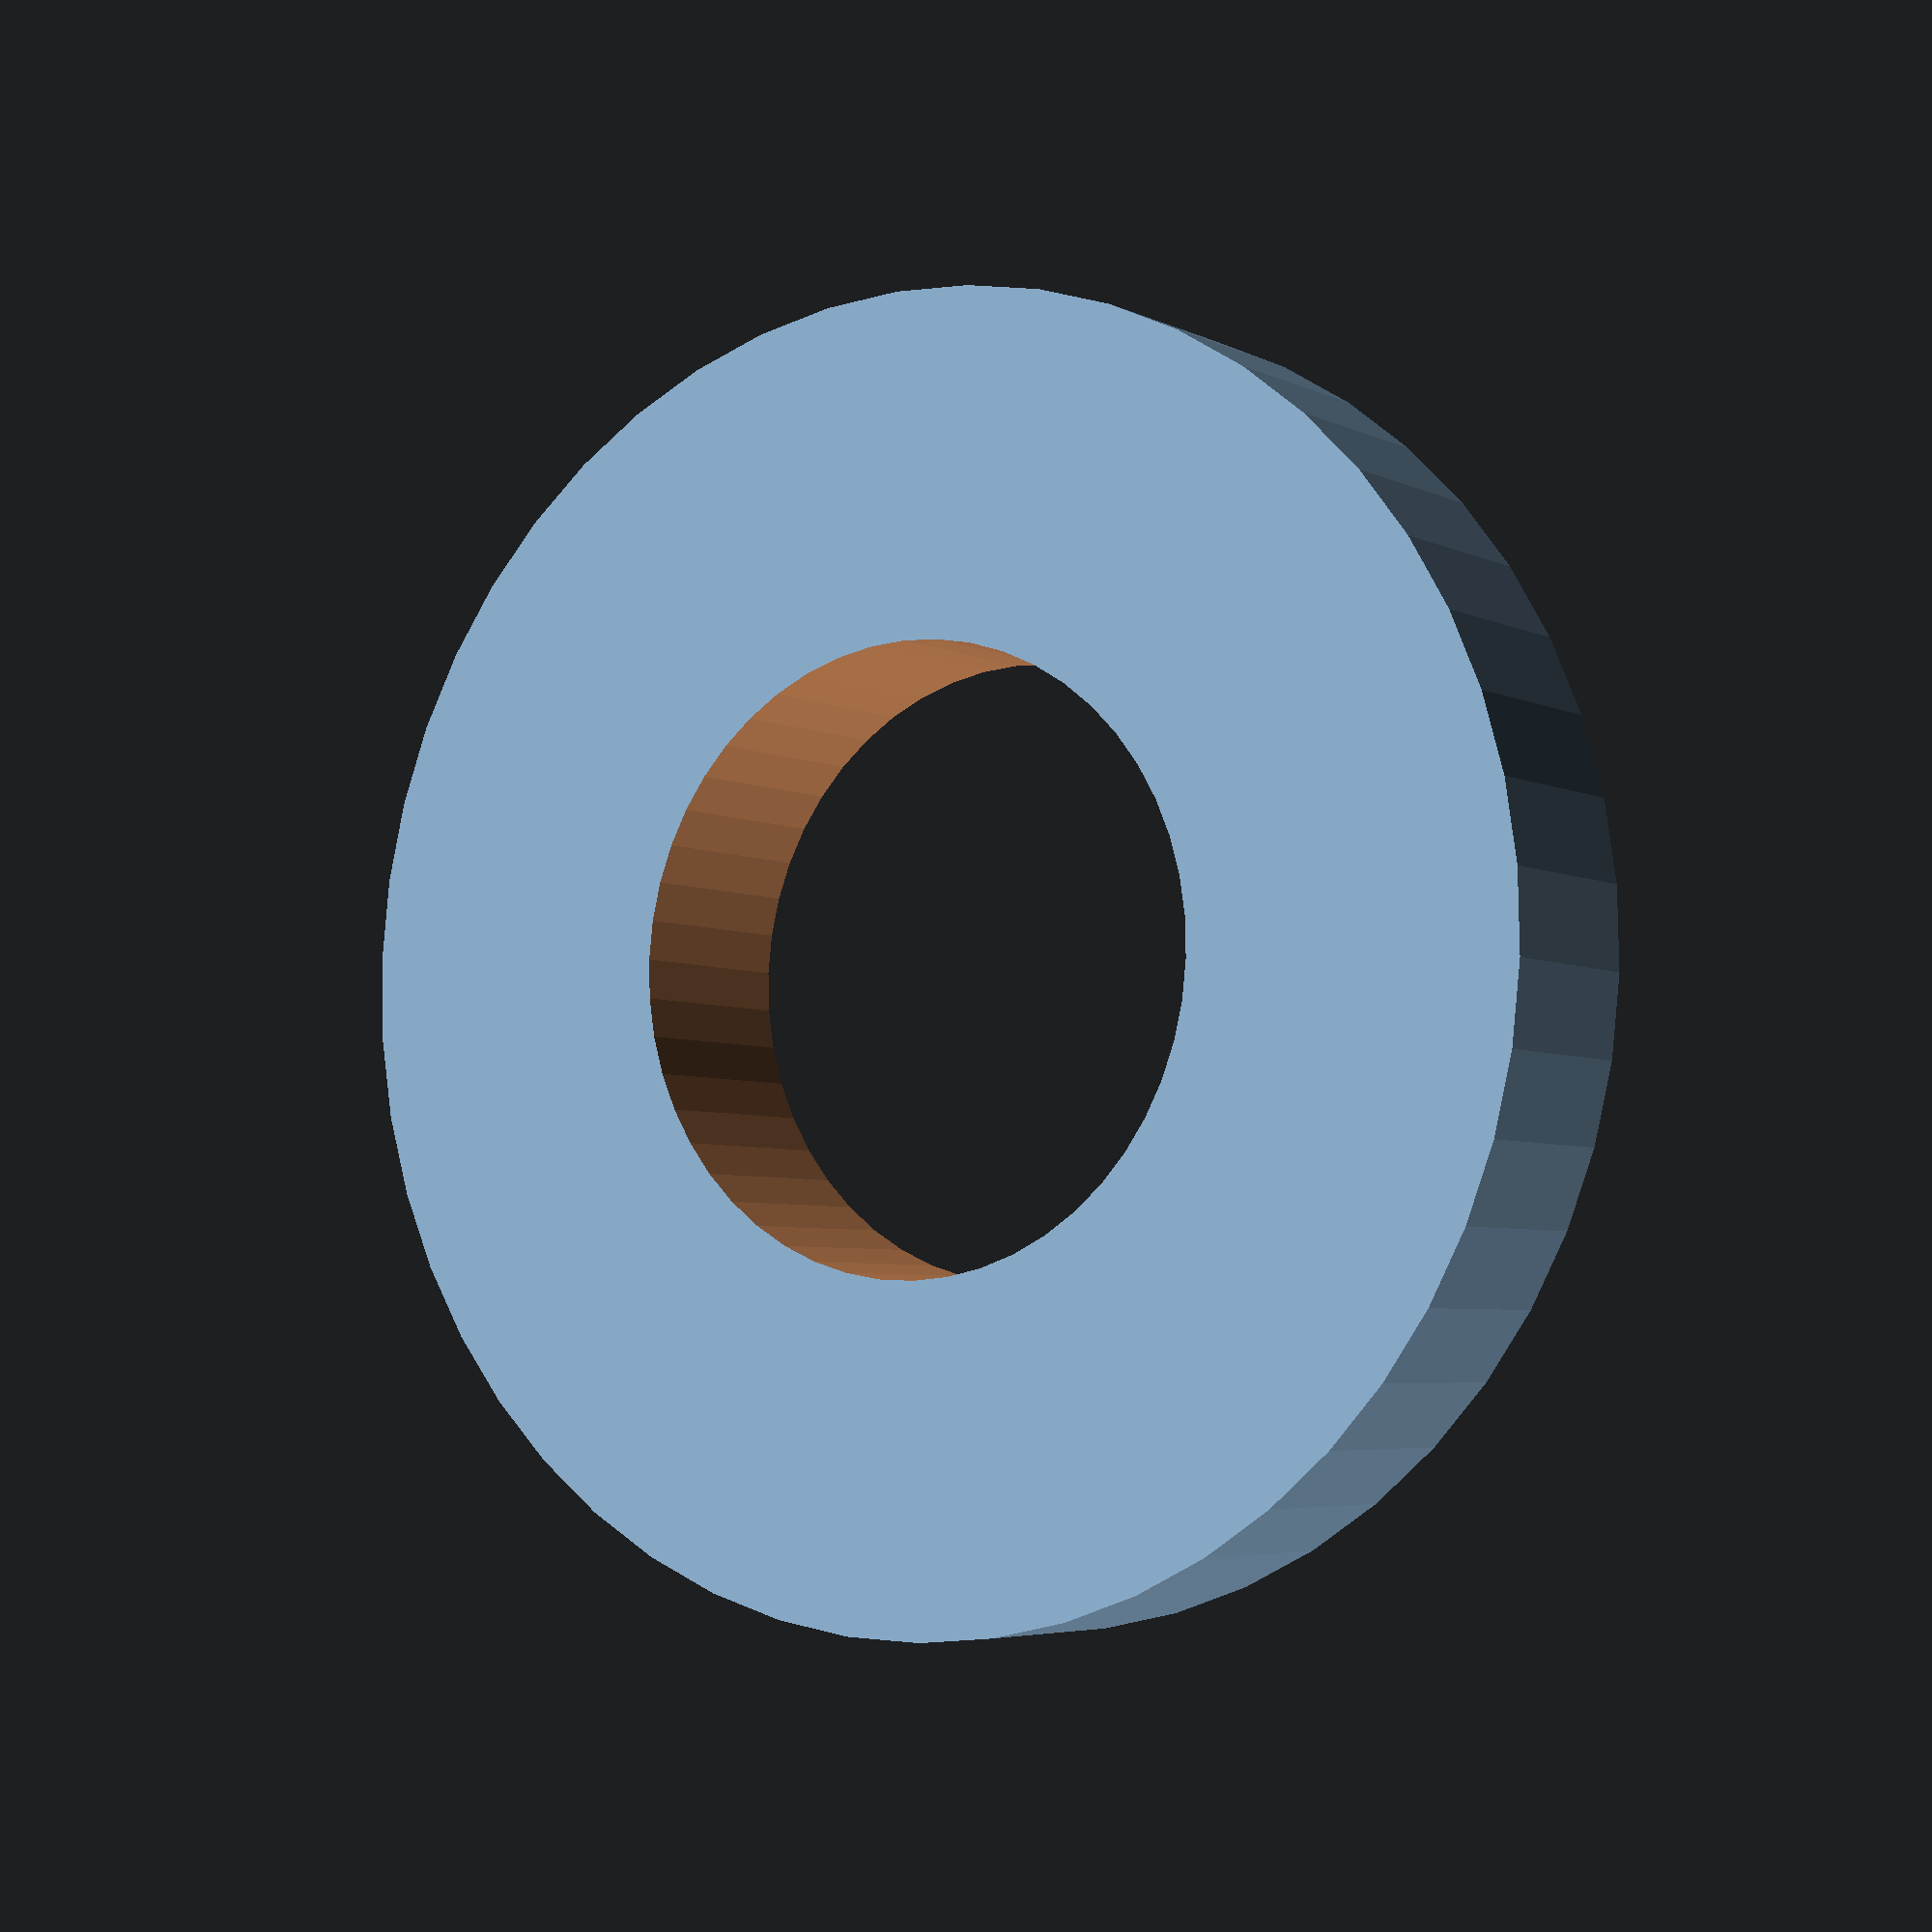
<openscad>
$fn = 50;


difference() {
	union() {
		translate(v = [0, 0, -1.5000000000]) {
			cylinder(h = 3, r = 9.5000000000);
		}
	}
	union() {
		translate(v = [0, 0, -100.0000000000]) {
			cylinder(h = 200, r = 4.5000000000);
		}
	}
}
</openscad>
<views>
elev=184.6 azim=211.2 roll=147.2 proj=p view=solid
</views>
